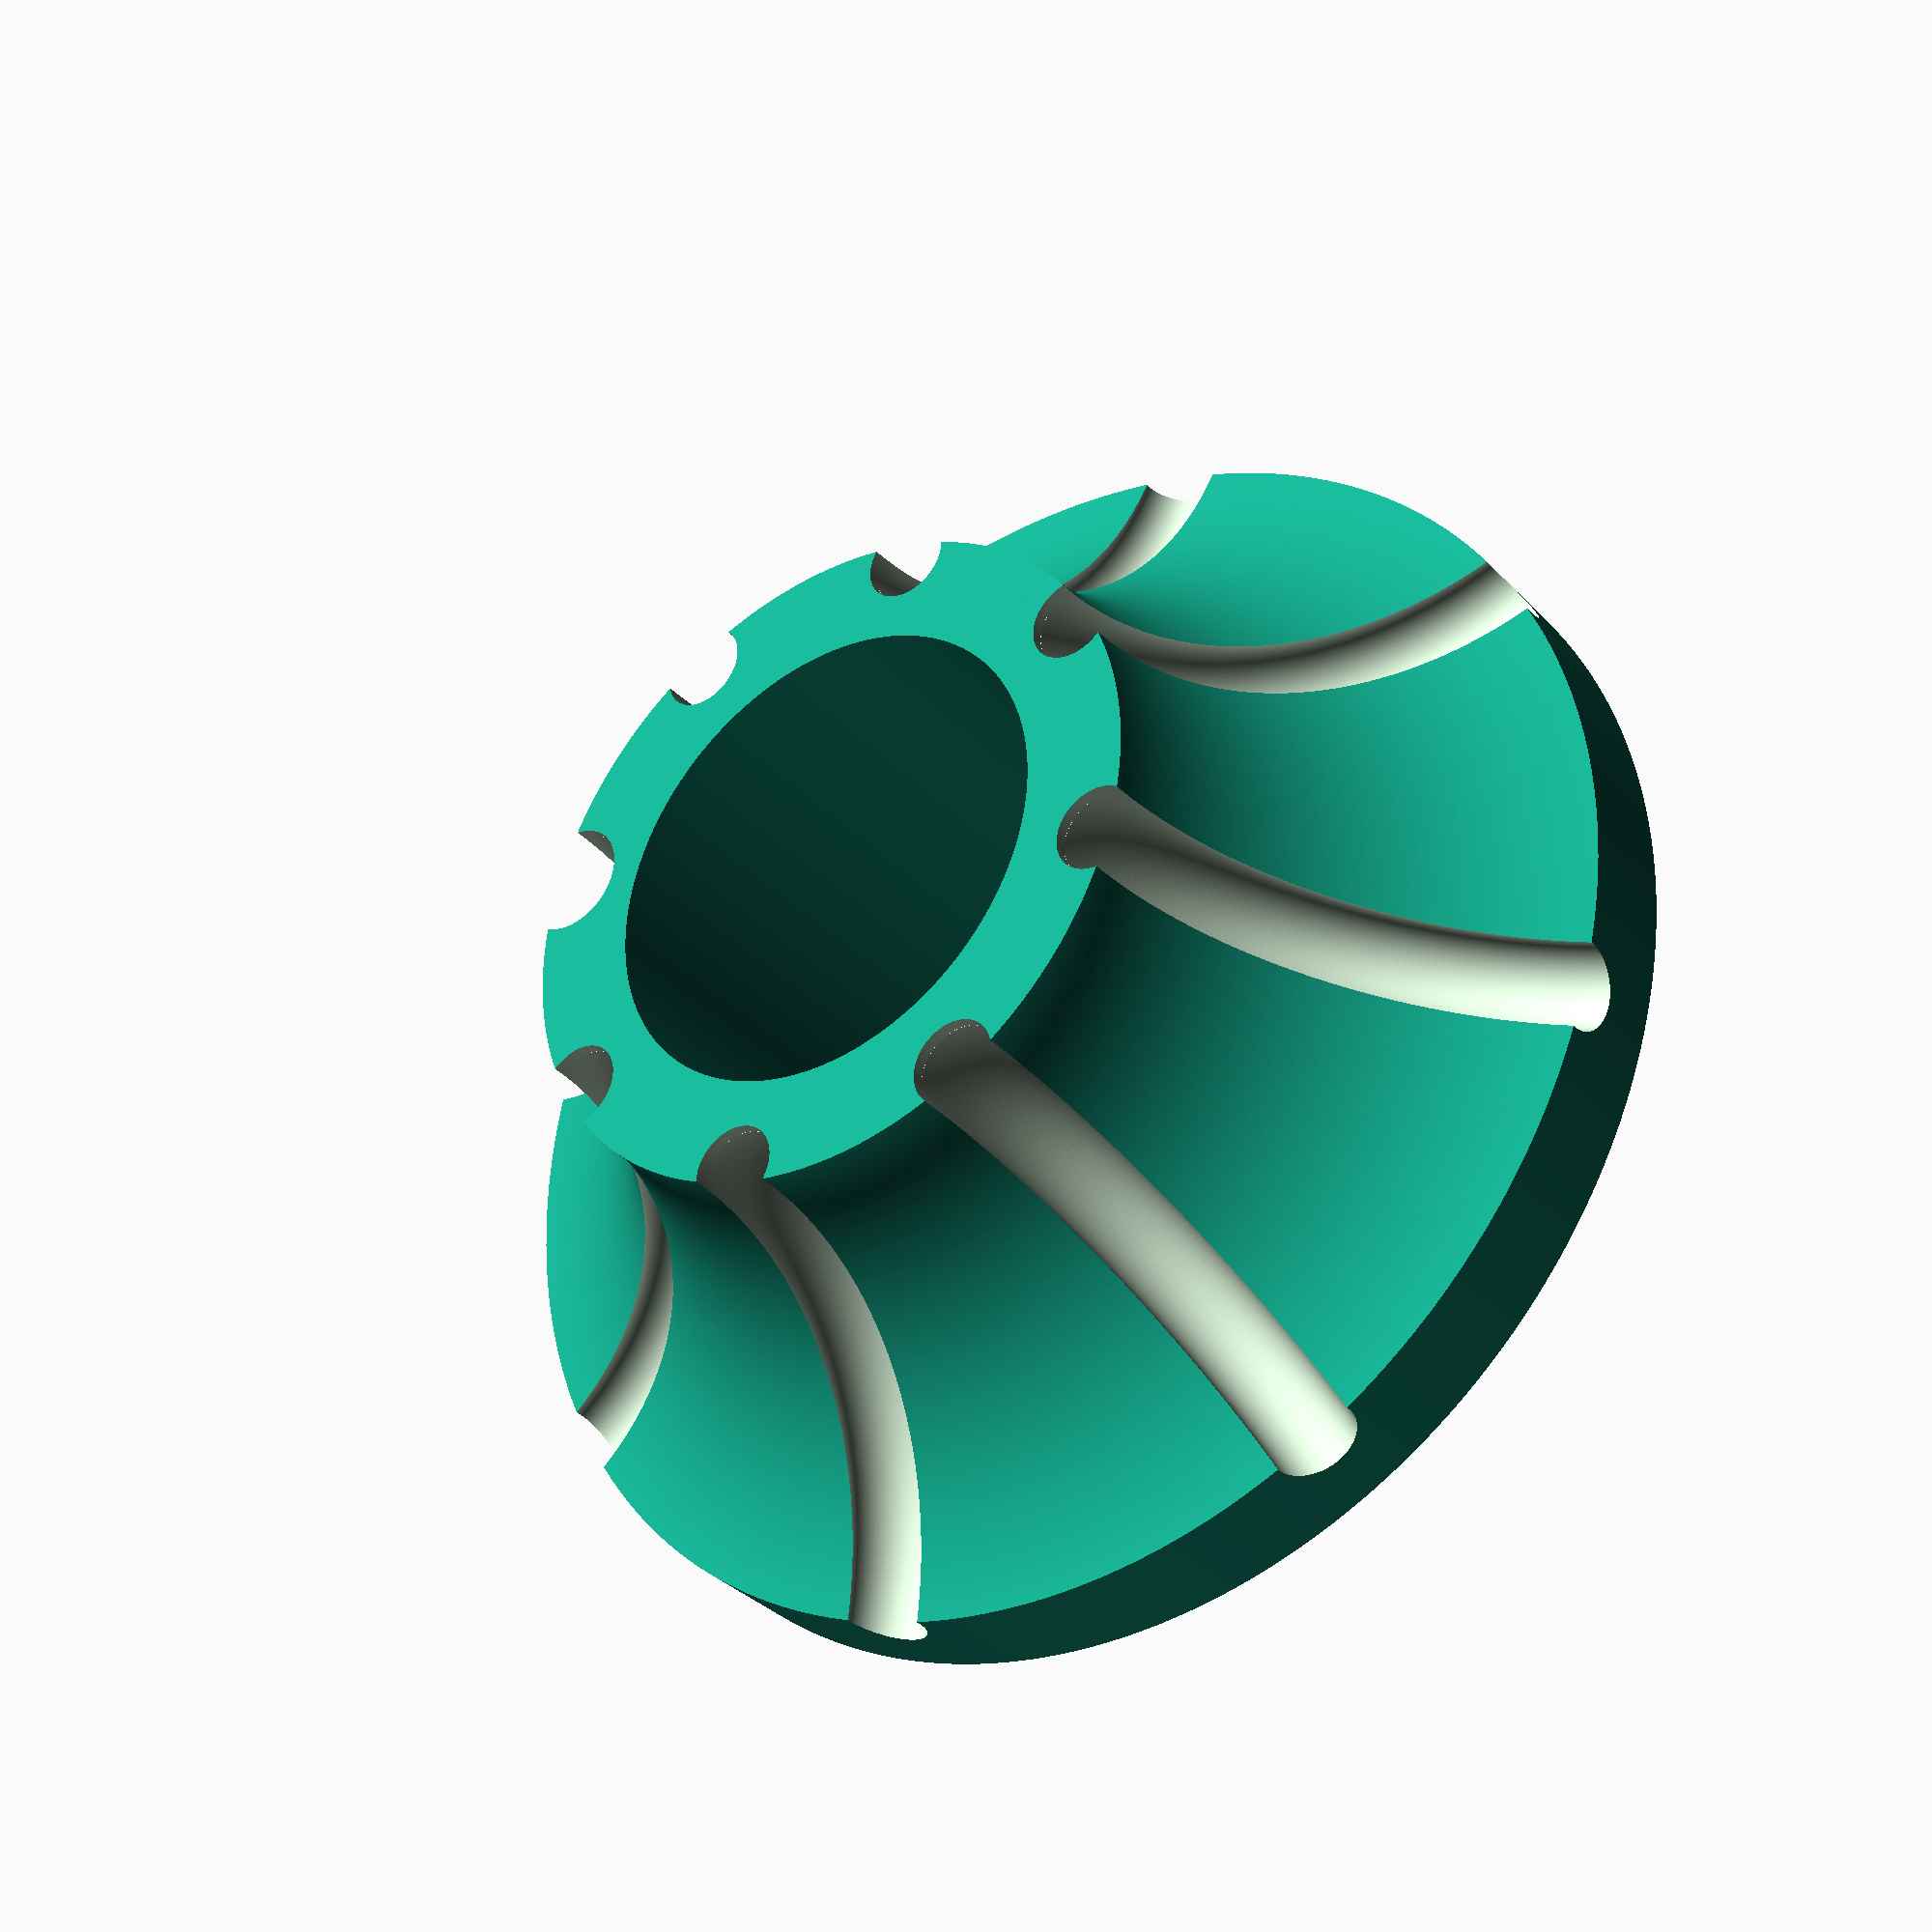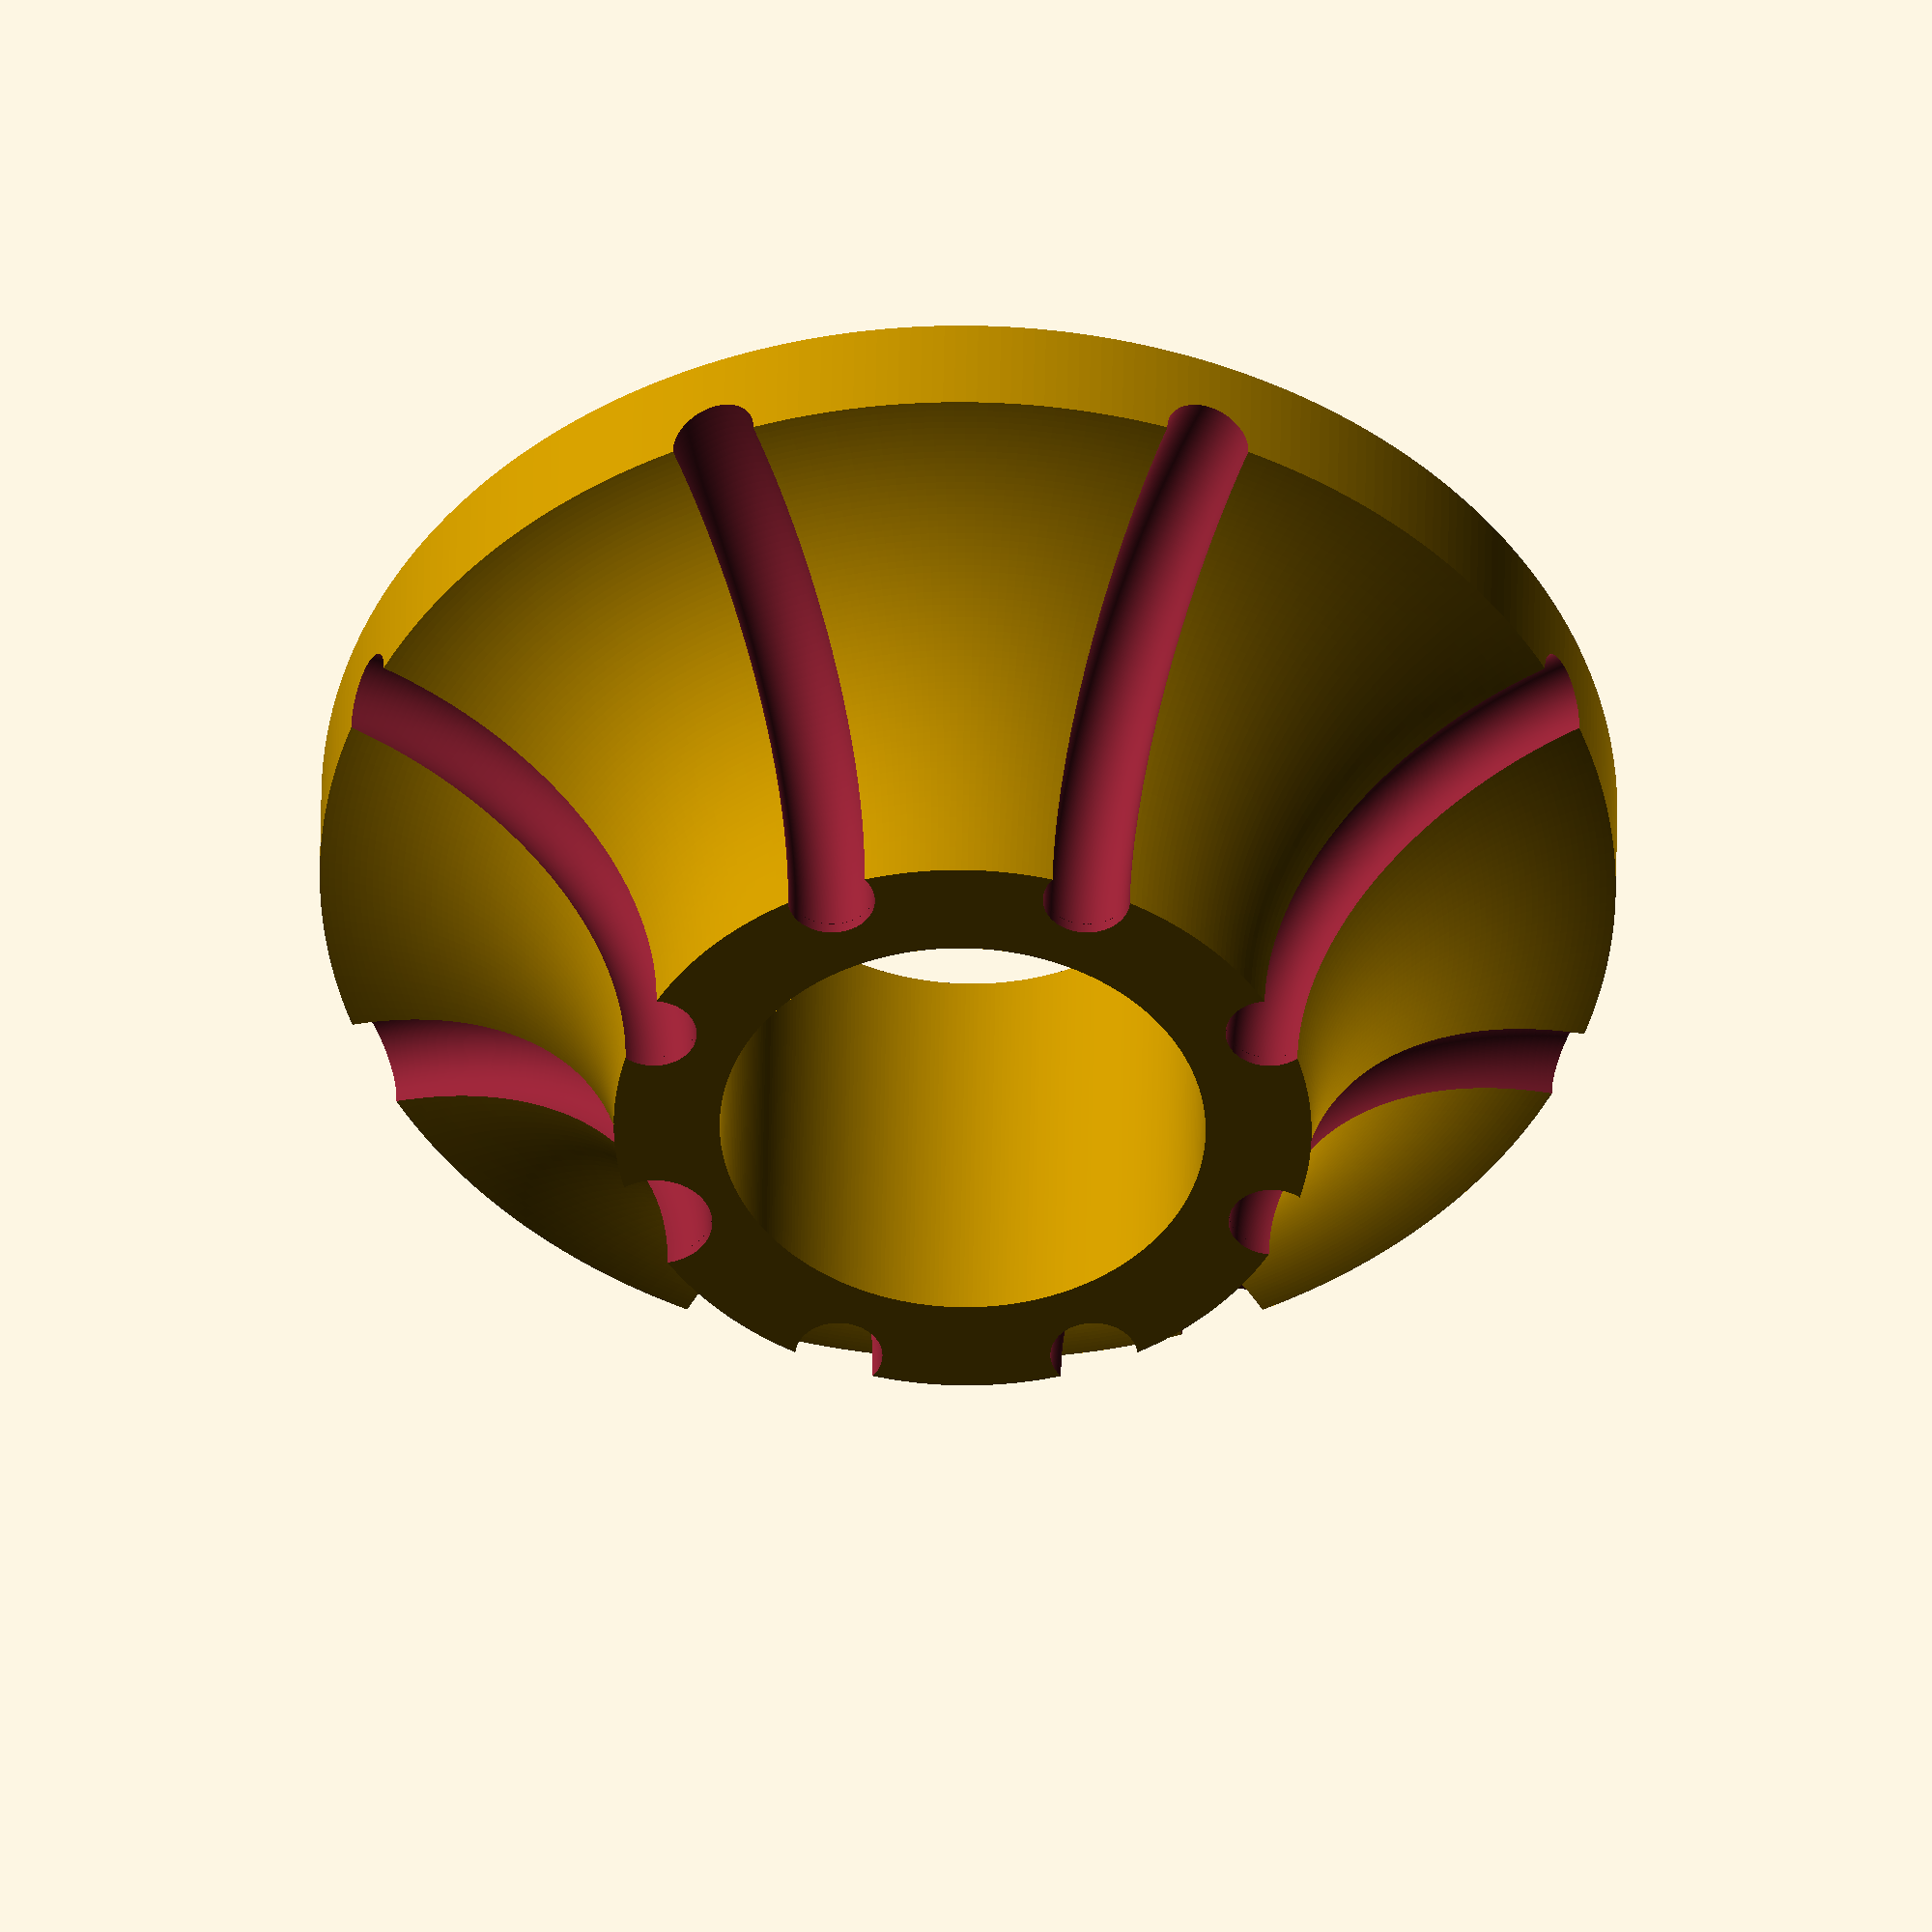
<openscad>
$fn = 360;
//$fn = 100;

r_220v = 9 / 2;
r_rj45 = 7 / 2;
r_bend = 30;
r_hole = 68 / 2;
r_pole = 39 / 2; // 40? 
d = r_220v + 4;

module wire(r) {
    translate([0, r_bend + r_pole + ((r_hole - r_pole) / 2), r_bend + d]) {
        translate([0, -r_bend, -1]) cylinder(10, r, r);
//        translate([-r + 0.6, -r_bend - 3 * r, -1]) cube([2 * r - 1.2, 3 * r, 10]);
        rotate([180, 90])
        rotate_extrude(angle=90) {
            translate([r_bend, 0]) circle(r);
        }
    }
}

module wire_rj45() {
    wire(r_rj45);
}

module wire_220v() {
    wire(r_220v);
}

//union() {
//difference() {
// >>
//    union() {
//        translate([0, 0, 8]) cylinder(30 + 8, r_hole, r_hole);
//        cylinder(30, 52, 52);
//    }
//    cylinder(60, r_pole + 1, r_pole + 1);
//    translate([0, 0, -1]) cylinder(9 + 1, r_hole + r_bend, r_hole + r_bend);
// <<
//    union() {
    difference() {
        rotate_extrude(angle=360) {
            translate([r_pole, 0, 0]) {
                difference() {      
                    union() {
                        color("blue") square([r_hole - r_pole, r_bend + d]);
                        color("red") square([52 - r_pole, 4 * d + (r_220v)]);
                    }
                    translate([r_bend + d, r_bend + d]) {
                        difference() {
                            circle(r_bend);
//                            circle(r_bend + r_220v / 2);
//                            circle(r_bend - r_220v / 2);
                        }
                    }
                }
            }
        }
        rotate(0) wire_220v();
        
        // 8 rj45
        //rotate(40) wire_rj45();
        //rotate(2 * 40) wire_rj45();
        //rotate(3 * 40) wire_rj45();
        //rotate(4 * 40) wire_rj45();
        //rotate(5 * 40) wire_rj45();
        //rotate(6 * 40) wire_rj45();
        //rotate(7 * 40) wire_rj45();
        //rotate(8 * 40) wire_rj45();

        // 7 rj45
        rotate(45) wire_rj45();
        rotate(2 * 45) wire_rj45();
        rotate(3 * 45) wire_rj45();
        rotate(4 * 45) wire_rj45();
        rotate(5 * 45) wire_rj45();
        rotate(6 * 45) wire_rj45();
        rotate(7 * 45) wire_rj45();

        // 5 rj45
        //rotate(60) wire_rj45();
        //rotate(2 * 60) wire_rj45();
        //rotate(3 * 60) wire_rj45();
        //rotate(4 * 60) wire_rj45();
        //rotate(5 * 60) wire_rj45();
        
//        translate([0, 0, 8.15]) cylinder(1, 52 + 1, 52 + 1);
        //#cylinder(60, r_pole + 1, r_pole + 1);
    }
//}
</openscad>
<views>
elev=33.5 azim=287.1 roll=35.6 proj=p view=solid
elev=317.6 azim=246.8 roll=0.8 proj=o view=solid
</views>
